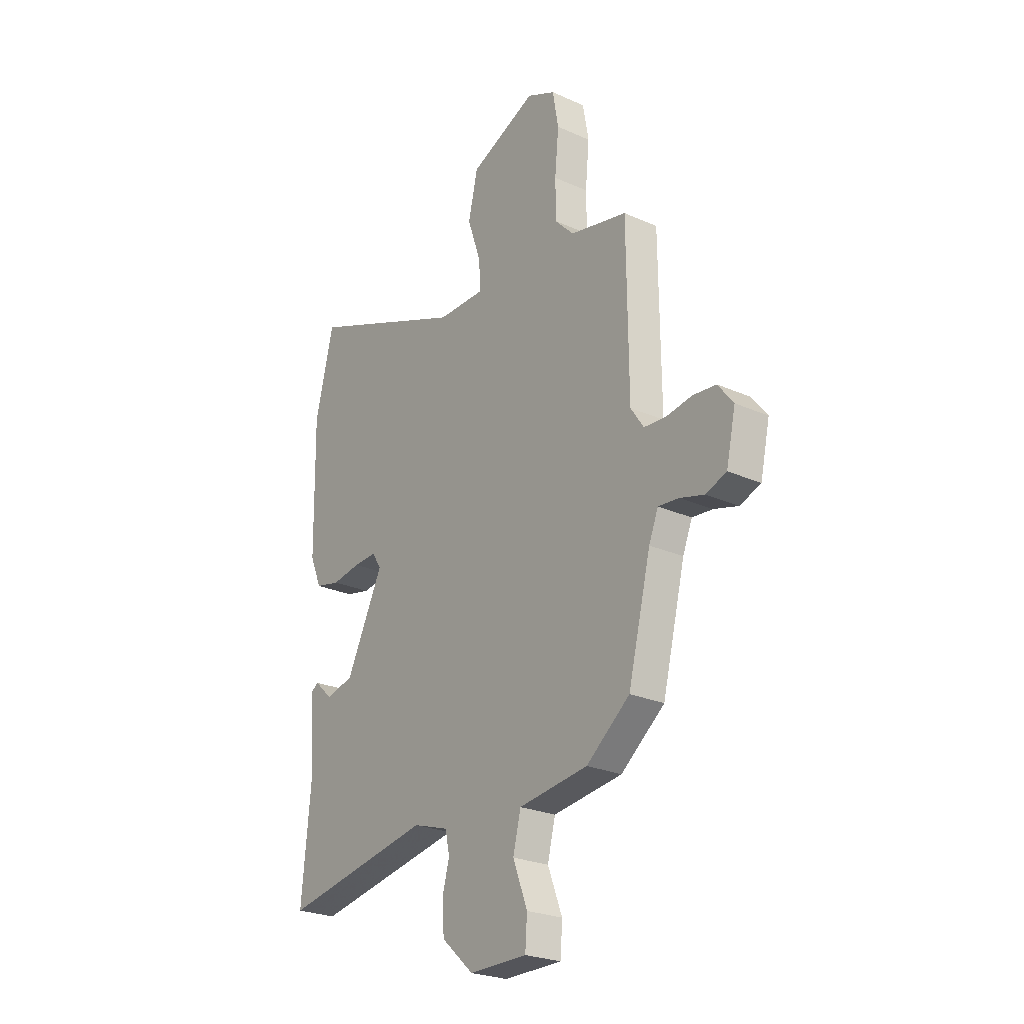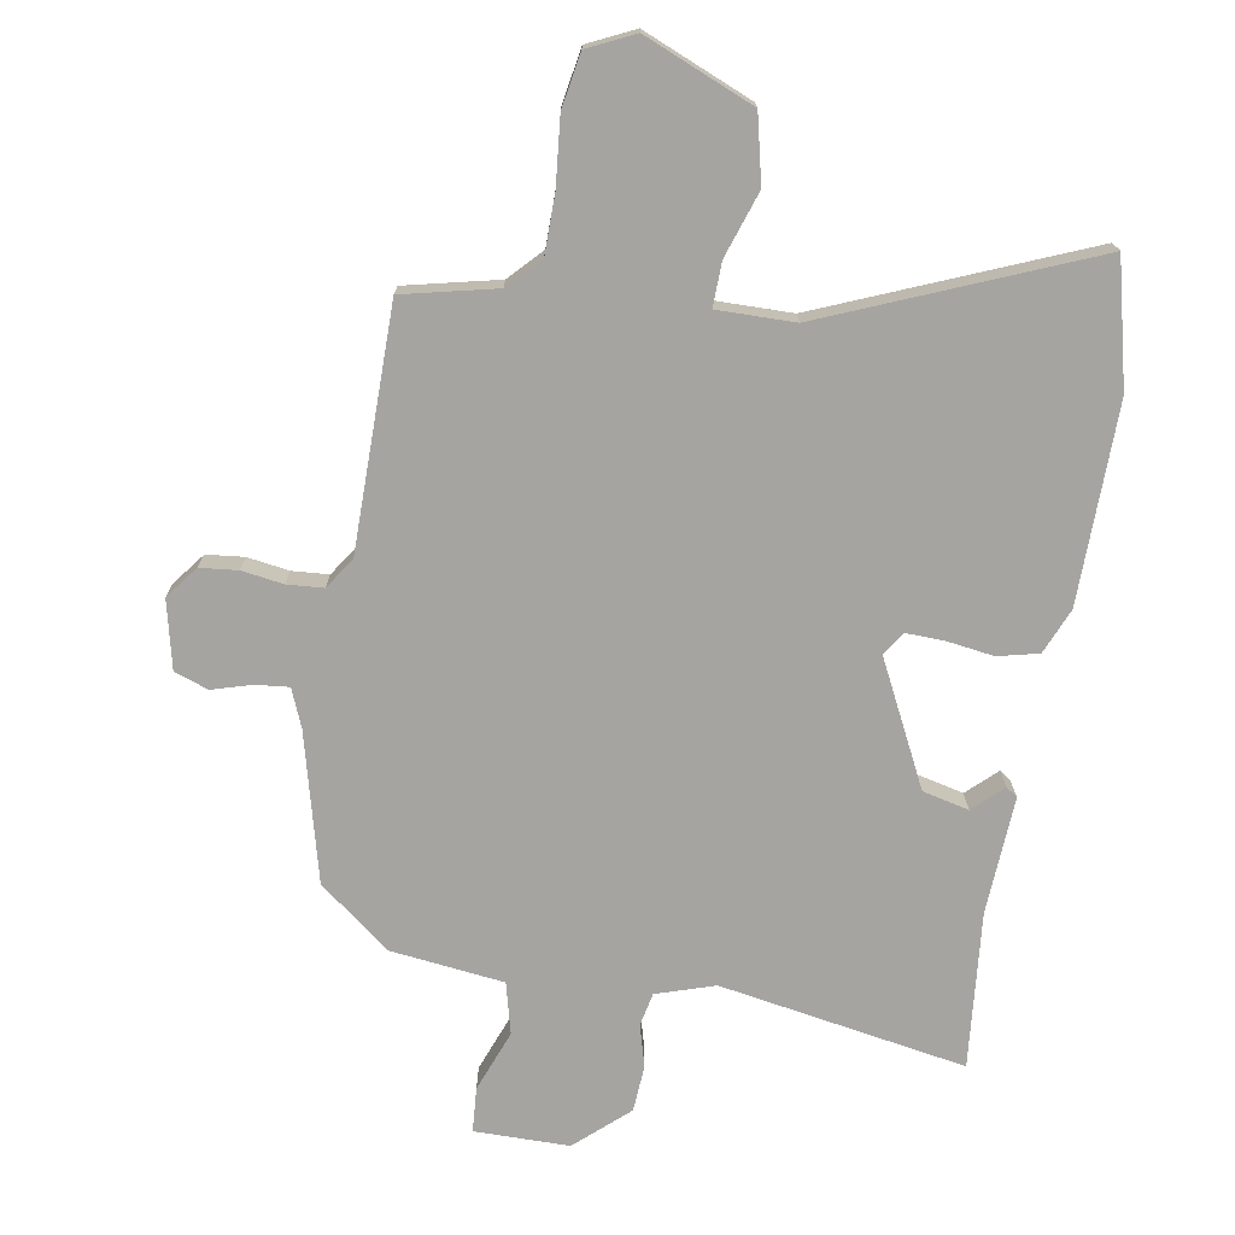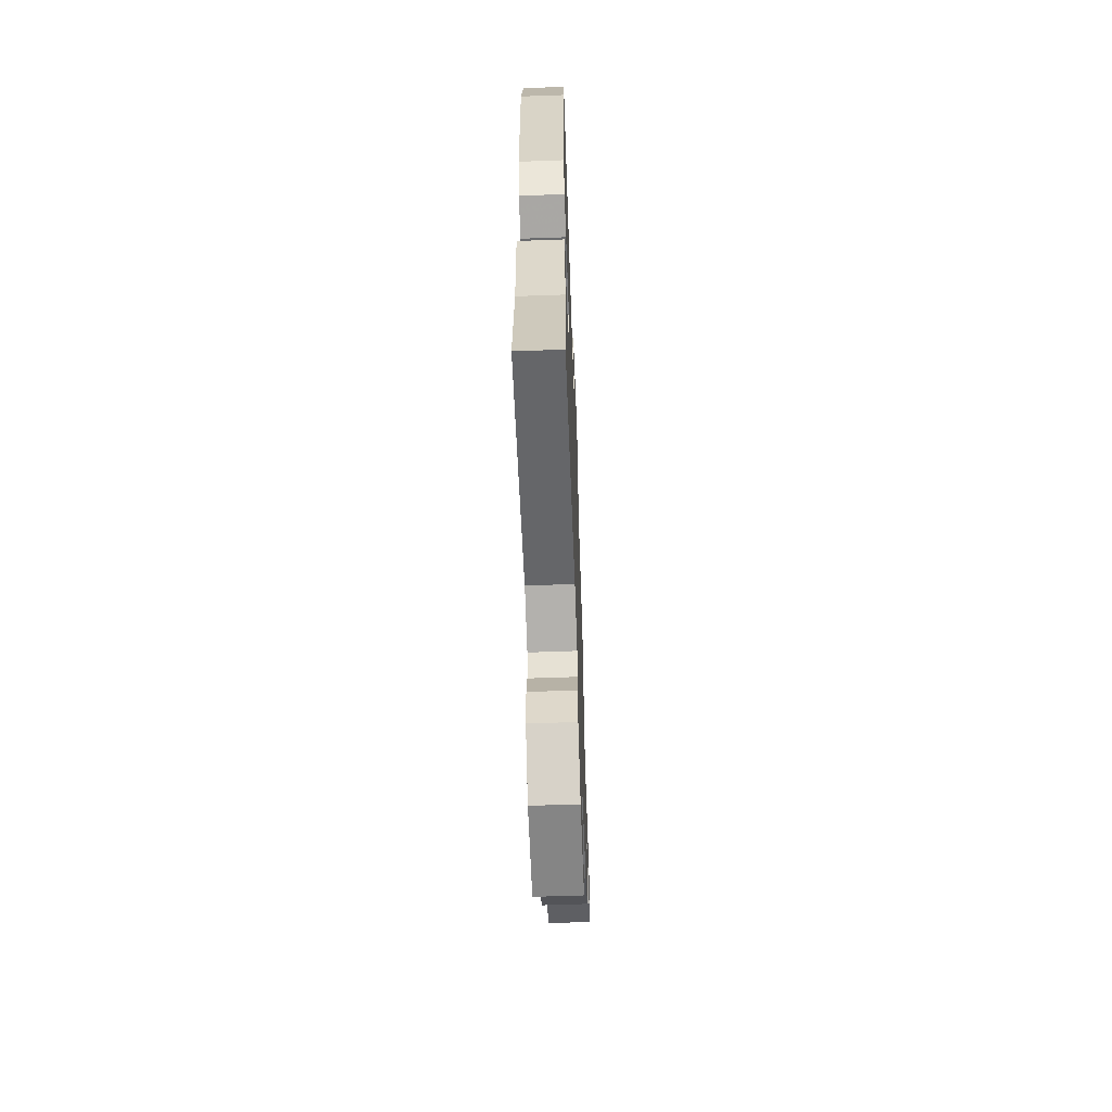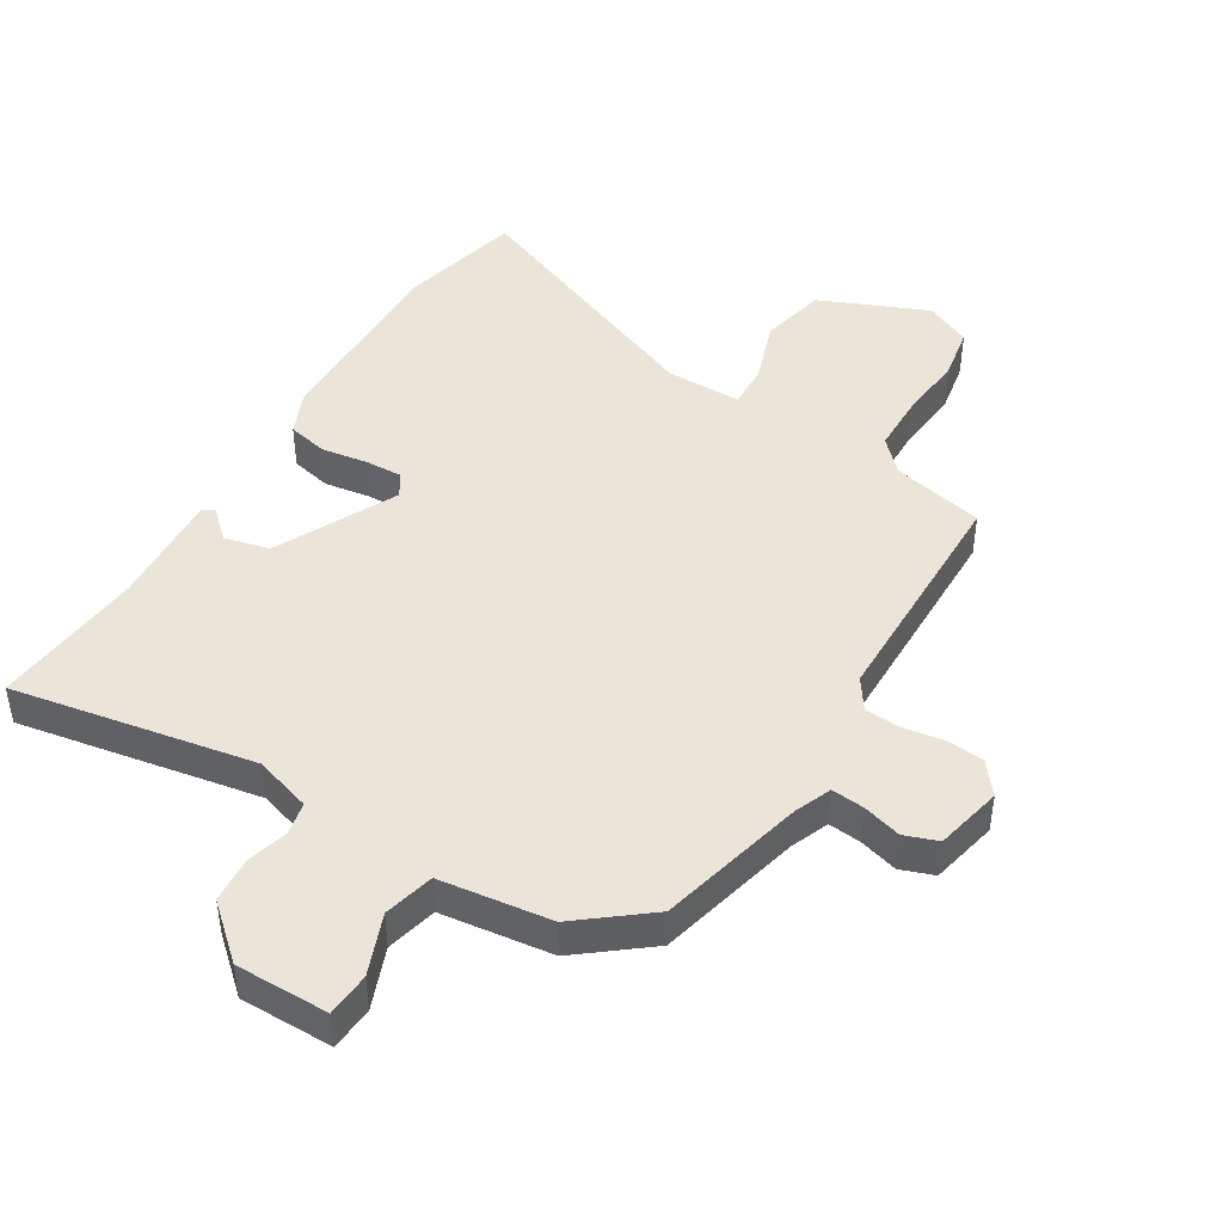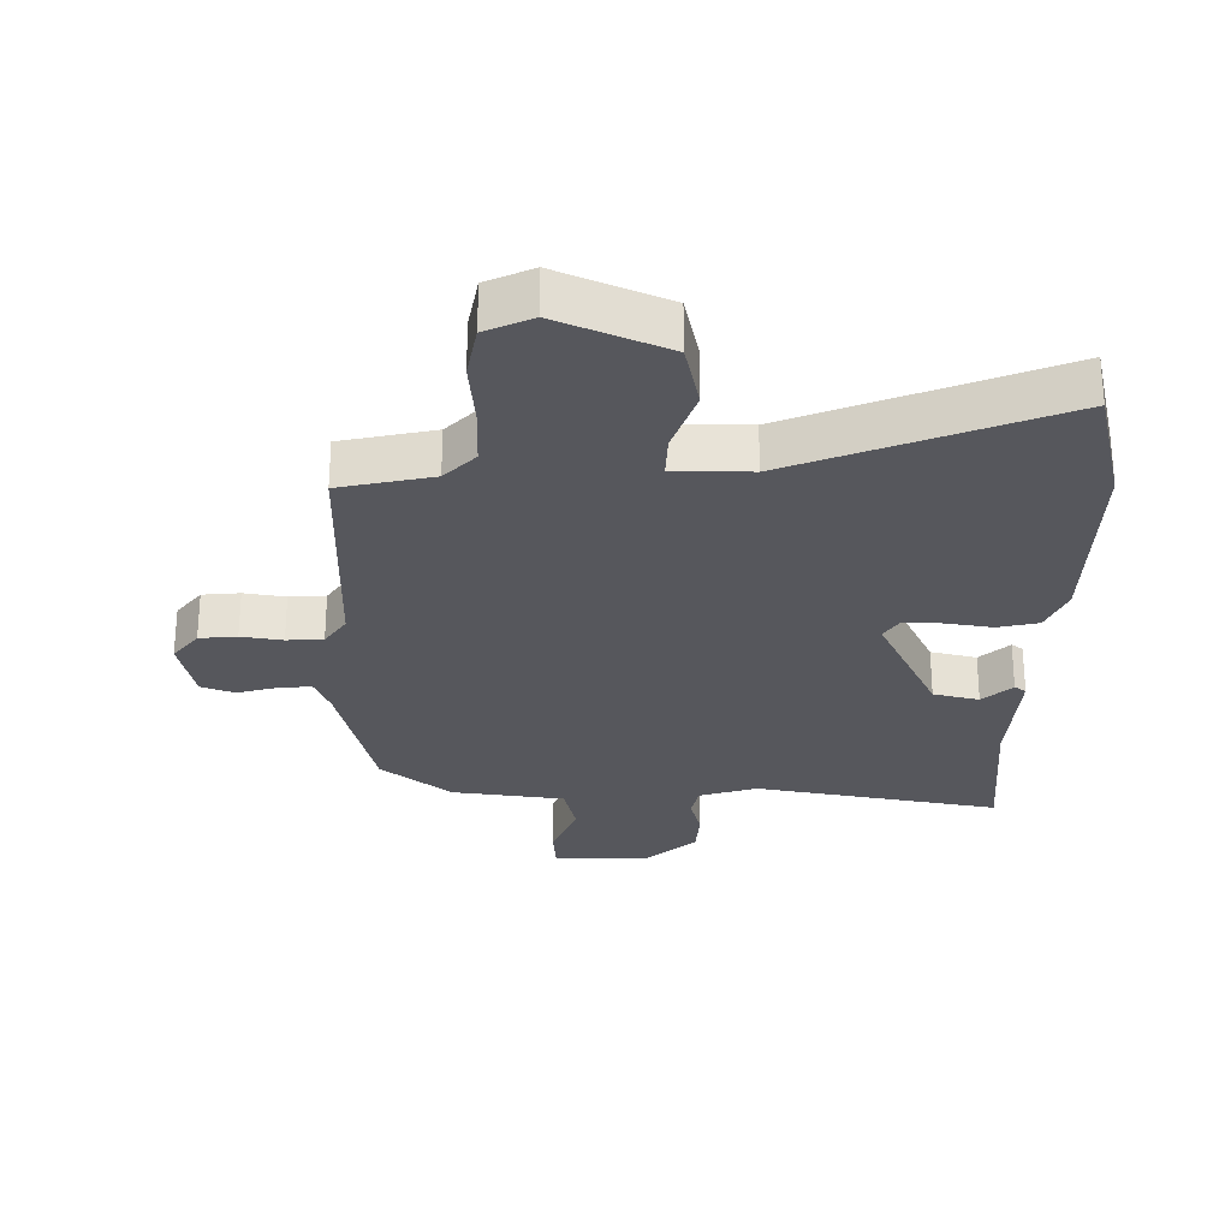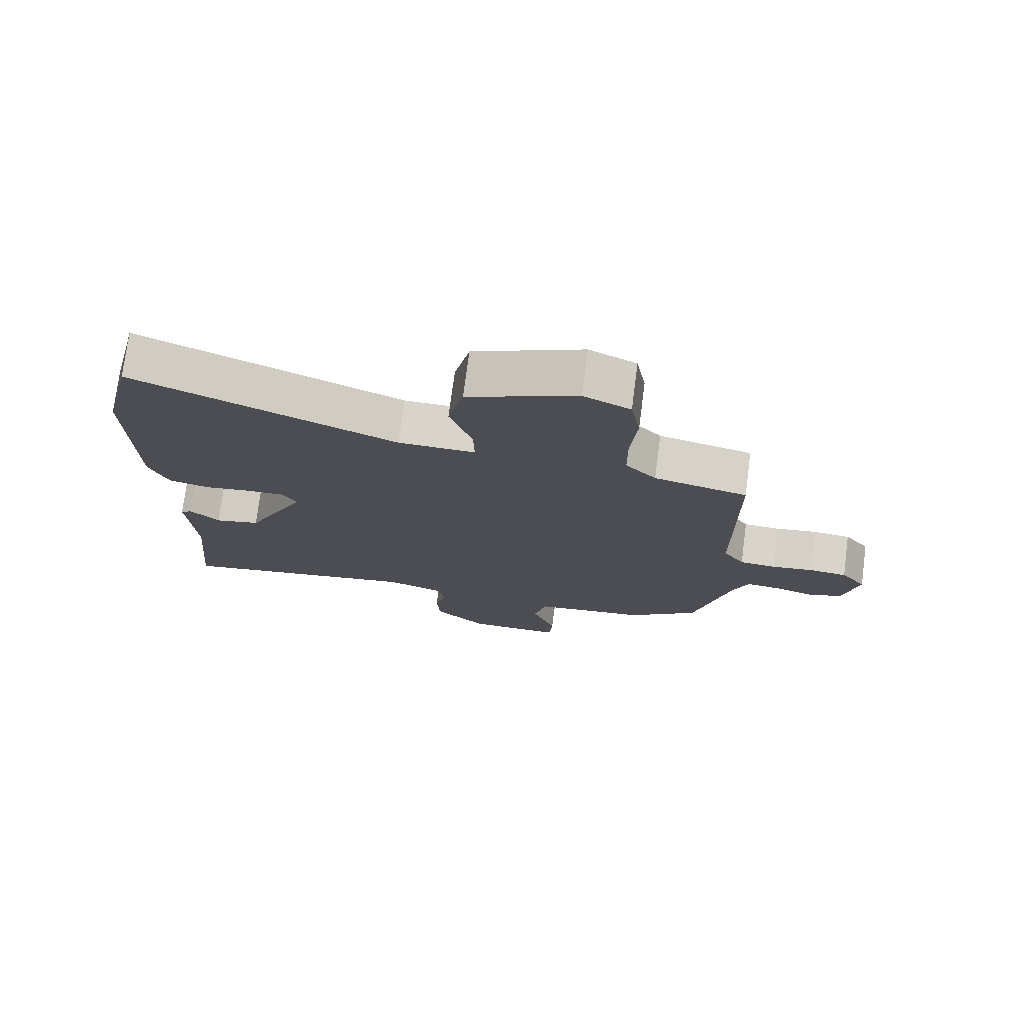
<metadata>
{"format":"obj","ext":"obj","renderer":"f3d","projection":"perspective","resolution":1024,"background":"white","views":[{"elev":-25.0,"azim":-125.9,"up":"+Z"},{"elev":-73.3,"azim":-9.4,"up":"+Y"},{"elev":-61.7,"azim":92.1,"up":"+Z"},{"elev":44.9,"azim":-148.9,"up":"+Y"},{"elev":-27.6,"azim":-1.1,"up":"+Y"},{"elev":75.0,"azim":-172.6,"up":"+Z"}]}
</metadata>
<code>
v 0.494 0.07 -0.557
v 0.109 0.07 -0.489
v 0.018 0.07 -0.518
v 0.007 0.07 -0.57
v 0.025 0.07 -0.635
v 0.02 0.07 -0.708
v -0.062 0.07 -0.781
v -0.21 0.07 -0.781
v -0.215 0.07 -0.711
v -0.178 0.07 -0.615
v -0.198 0.07 -0.535
v -0.375 0.07 -0.513
v -0.486 0.07 -0.426
v -0.544 0.07 -0.194
v -0.568 0.07 -0.135
v -0.62 0.07 -0.14
v -0.682 0.07 -0.158
v -0.735 0.07 -0.139
v -0.759 0.07 -0.032
v -0.72 0.07 0.018
v -0.661 0.07 0.024
v -0.596 0.07 0.014
v -0.539 0.07 0.018
v -0.506 0.07 0.067
v -0.503 0.07 0.445
v -0.357 0.07 0.478
v -0.309 0.07 0.528
v -0.308 0.07 0.621
v -0.318 0.07 0.726
v -0.303 0.07 0.811
v -0.23 0.07 0.845
v -0.059 0.07 0.773
v -0.035 0.07 0.668
v -0.07 0.07 0.565
v -0.072 0.07 0.496
v 0.049 0.07 0.497
v 0.46 0.07 0.665
v 0.507 0.07 0.471
v 0.502 0.07 0.159
v 0.472 0.07 0.088
v 0.408 0.07 0.073
v 0.334 0.07 0.084
v 0.274 0.07 0.086
v 0.251 0.07 0.049
v 0.346 0.07 -0.143
v 0.418 0.07 -0.16
v 0.464 0.07 -0.117
v 0.482 0.07 -0.13
v 0.471 0.07 -0.314
v 0.494 0 -0.557
v 0.109 0 -0.489
v 0.018 0 -0.518
v 0.007 0 -0.57
v 0.025 0 -0.635
v 0.02 0 -0.708
v -0.062 0 -0.781
v -0.21 0 -0.781
v -0.215 0 -0.711
v -0.178 0 -0.615
v -0.198 0 -0.535
v -0.375 0 -0.513
v -0.486 0 -0.426
v -0.544 0 -0.194
v -0.568 0 -0.135
v -0.62 0 -0.14
v -0.682 0 -0.158
v -0.735 0 -0.139
v -0.759 0 -0.032
v -0.72 0 0.018
v -0.661 0 0.024
v -0.596 0 0.014
v -0.539 0 0.018
v -0.506 0 0.067
v -0.503 0 0.445
v -0.357 0 0.478
v -0.309 0 0.528
v -0.308 0 0.621
v -0.318 0 0.726
v -0.303 0 0.811
v -0.23 0 0.845
v -0.059 0 0.773
v -0.035 0 0.668
v -0.07 0 0.565
v -0.072 0 0.496
v 0.049 0 0.497
v 0.46 0 0.665
v 0.507 0 0.471
v 0.502 0 0.159
v 0.472 0 0.088
v 0.408 0 0.073
v 0.334 0 0.084
v 0.274 0 0.086
v 0.251 0 0.049
v 0.346 0 -0.143
v 0.418 0 -0.16
v 0.464 0 -0.117
v 0.482 0 -0.13
v 0.471 0 -0.314
f 46 47 48 49
f 49 1 2
f 46 49 2
f 45 46 2
f 44 45 2 3
f 40 41 42
f 39 40 42
f 38 39 42
f 37 38 42
f 36 37 42
f 35 36 42 43
f 32 33 34
f 31 32 34
f 30 31 34
f 29 30 34
f 28 29 34
f 27 28 34 35
f 35 43 44
f 27 35 44
f 26 27 44
f 20 21 22
f 19 20 22
f 18 19 22
f 17 18 22
f 16 17 22
f 15 16 22 23
f 14 15 23 24
f 13 14 24
f 12 13 24
f 11 12 24
f 8 9 10
f 7 8 10
f 6 7 10
f 5 6 10
f 4 5 10
f 3 4 10 11
f 25 26 44
f 24 25 44
f 11 24 44
f 3 11 44
f 98 97 96 95
f 51 50 98
f 51 98 95
f 51 95 94
f 52 51 94 93
f 91 90 89
f 91 89 88
f 91 88 87
f 91 87 86
f 91 86 85
f 92 91 85 84
f 83 82 81
f 83 81 80
f 83 80 79
f 83 79 78
f 83 78 77
f 84 83 77 76
f 93 92 84
f 93 84 76
f 93 76 75
f 71 70 69
f 71 69 68
f 71 68 67
f 71 67 66
f 71 66 65
f 72 71 65 64
f 73 72 64 63
f 73 63 62
f 73 62 61
f 73 61 60
f 59 58 57
f 59 57 56
f 59 56 55
f 59 55 54
f 59 54 53
f 60 59 53 52
f 93 75 74
f 93 74 73
f 93 73 60
f 93 60 52
f 1 50 51 2
f 2 51 52 3
f 3 52 53 4
f 4 53 54 5
f 5 54 55 6
f 6 55 56 7
f 7 56 57 8
f 8 57 58 9
f 9 58 59 10
f 10 59 60 11
f 11 60 61 12
f 12 61 62 13
f 13 62 63 14
f 14 63 64 15
f 15 64 65 16
f 16 65 66 17
f 17 66 67 18
f 18 67 68 19
f 19 68 69 20
f 20 69 70 21
f 21 70 71 22
f 22 71 72 23
f 23 72 73 24
f 24 73 74 25
f 25 74 75 26
f 26 75 76 27
f 27 76 77 28
f 28 77 78 29
f 29 78 79 30
f 30 79 80 31
f 31 80 81 32
f 32 81 82 33
f 33 82 83 34
f 34 83 84 35
f 35 84 85 36
f 36 85 86 37
f 37 86 87 38
f 38 87 88 39
f 39 88 89 40
f 40 89 90 41
f 41 90 91 42
f 42 91 92 43
f 43 92 93 44
f 44 93 94 45
f 45 94 95 46
f 46 95 96 47
f 47 96 97 48
f 48 97 98 49
f 49 98 50 1

</code>
